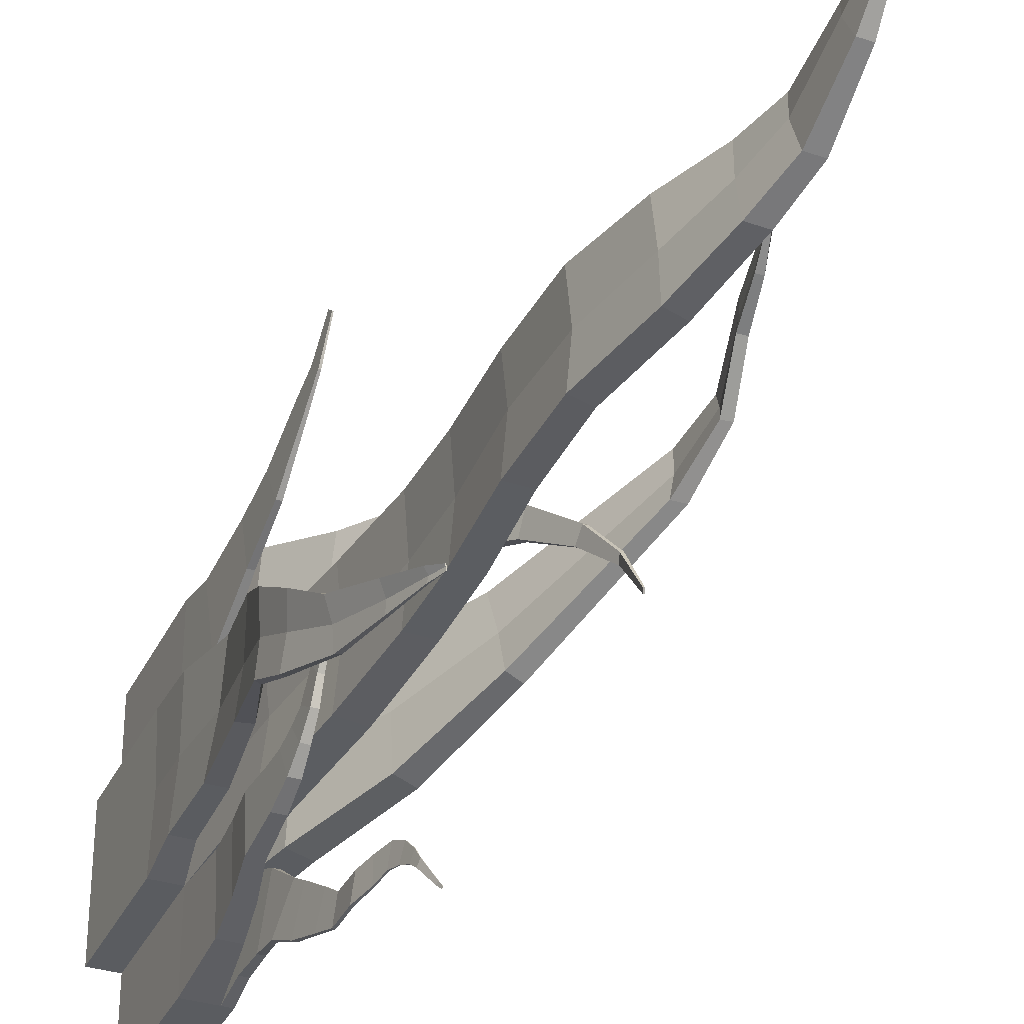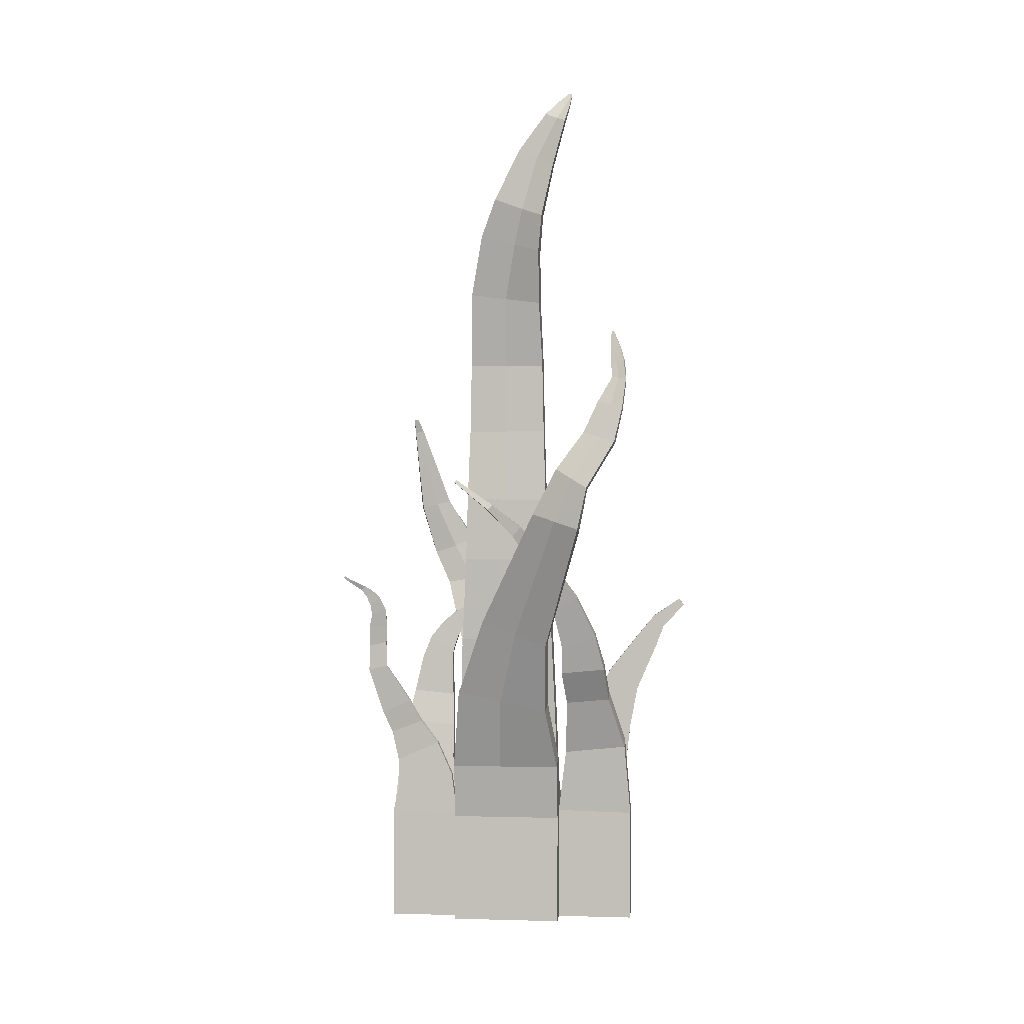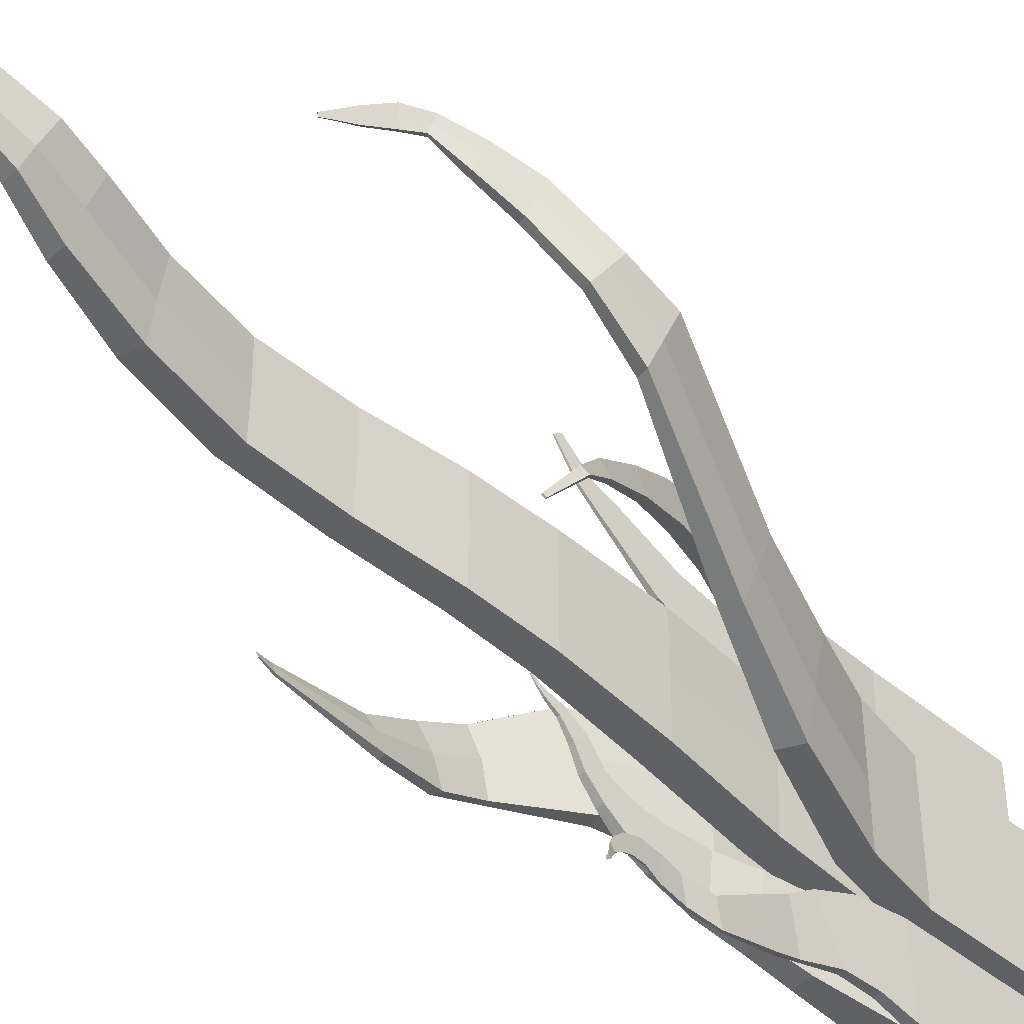
<metadata>
{"format":"obj","ext":"obj","renderer":"f3d","projection":"perspective","resolution":1024,"background":"white","views":[{"elev":-34.4,"azim":157.3,"up":"+Z"},{"elev":2.1,"azim":-84.6,"up":"+Y"},{"elev":-45.1,"azim":-134.2,"up":"+Z"}]}
</metadata>
<code>
o Cube
v 0.03763 0.3478 -0.1682
v 0.03763 0 -0.1682
v 0.03763 0.3478 0.1682
v 0.03763 0 0.1682
v -0.03816 0.3534 -0.1682
v -0.03763 0 -0.1682
v -0.03816 0.3534 0.1682
v -0.03763 0 0.1682
v 0.03763 0 -0.38
v -0.03763 0 -0.38
v 0.03763 0.3478 -0.38
v -0.03763 0.3478 -0.38
v -0.03763 0 0.4038
v -0.03763 0.3478 0.4038
v 0.03763 0.3478 0.4038
v 0.03763 0 0.4038
v -0.1058 0 -0.1682
v -0.1058 0 0.1682
v -0.1051 0.3404 0.1682
v -0.1051 0.3404 -0.1682
v 0.1048 0.3478 -0.1682
v 0.1048 0 -0.1682
v 0.1048 0.3478 0.1682
v 0.1048 0 0.1682
v 0.01893 0.6562 0.1574
v -0.05043 0.6441 0.1574
v 0.01893 0.6562 -0.1574
v -0.05043 0.6441 -0.1574
v -0.01088 0.9349 0.1465
v -0.08024 0.9228 0.1465
v -0.01088 0.9349 -0.1465
v -0.08024 0.9228 -0.1465
v -0.03031 1.187 0.1329
v -0.09417 1.186 0.1329
v -0.03031 1.187 -0.1329
v -0.09417 1.186 -0.1329
v -0.03278 1.374 0.1276
v -0.09373 1.381 0.1276
v -0.03278 1.374 -0.1276
v -0.09373 1.381 -0.1276
v -0.02251 1.604 0.12
v -0.07919 1.603 0.12
v -0.02251 1.604 -0.12
v -0.07919 1.603 -0.12
v -0.0279 1.832 0.1157
v -0.08038 1.817 0.1157
v -0.0279 1.832 -0.1157
v -0.08038 1.817 -0.1157
v -0.07212 2.032 0.1096
v -0.1218 2.017 0.1079
v -0.07212 2.058 -0.1079
v -0.1218 2.044 -0.1096
v -0.1305 2.18 0.1129
v -0.175 2.181 0.1097
v -0.116 2.226 -0.06983
v -0.1605 2.228 -0.07306
v -0.1629 2.288 0.1244
v -0.2002 2.289 0.1218
v -0.1507 2.341 -0.02461
v -0.1881 2.342 -0.02722
v -0.1648 2.445 0.1582
v -0.1927 2.446 0.1564
v -0.1557 2.496 0.05147
v -0.1836 2.498 0.04962
v -0.1752 2.582 0.1962
v -0.1892 2.59 0.1951
v -0.157 2.606 0.1348
v -0.171 2.614 0.1338
v -0.149 2.637 0.2093
v -0.1571 2.641 0.2086
v -0.1384 2.651 0.1736
v -0.1465 2.655 0.173
v -0.1286 2.681 0.2155
v -0.1251 2.682 0.2153
v -0.1261 2.684 0.2071
v -0.128 2.685 0.207
v -0.1349 2.646 0.1859
v -0.02378 0.9349 0.000691
v -0.1475 2.314 0.05132
v -0.0382 1.832 0.001211
v -0.04024 1.187 -0.000648
v -0.1505 2.47 0.1072
v -0.07567 2.045 -0.000537
v 0.01733 0.3478 0.0084
v -0.04234 1.374 0.000112
v -0.1543 2.596 0.1615
v 0.00148 0.6562 0.003218
v -0.1232 2.678 0.2015
v -0.119 2.203 0.02195
v -0.03363 1.604 0.01102
v -0.1576 2.201 0.03203
v -0.08166 1.603 0.000699
v -0.1445 2.646 0.1959
v -0.08255 0.9228 -0.00181
v -0.1798 2.312 0.0586
v -0.08267 1.817 -0.002201
v -0.04682 0.3517 -0.000492
v -0.09436 1.186 -0.001337
v -0.1741 2.471 0.104
v -0.1178 2.03 0.000284
v -0.09398 1.381 0.004881
v -0.1683 2.6 0.1691
v -0.05729 0.6441 0.003535
v 0.0454 0.4944 0.007692
v 0.06029 0.5125 0.1507
v 0.1095 0.4744 -0.1503
v 0.1095 0.5125 0.1507
v 0.06029 0.4744 -0.1503
v 0.04975 0.6992 -0.02109
v 0.05693 0.7227 0.1026
v 0.1107 0.6613 -0.1521
v 0.09902 0.7155 0.106
v 0.06862 0.6685 -0.1556
v 0.1017 0.943 -0.06989
v 0.1177 0.9774 0.02199
v 0.1374 0.8909 -0.1693
v 0.1503 0.9687 0.02329
v 0.1048 0.8995 -0.1706
v 0.1626 1.106 -0.1424
v 0.1733 1.128 -0.075
v 0.1781 1.108 -0.2263
v 0.19 1.145 -0.08069
v 0.1614 1.091 -0.2206
v 0.1579 1.216 -0.1984
v 0.1673 1.243 -0.142
v 0.1714 1.209 -0.2718
v 0.1819 1.257 -0.1489
v 0.1568 1.194 -0.265
v 0.1313 1.357 -0.2575
v 0.1479 1.368 -0.2183
v 0.136 1.347 -0.3086
v 0.162 1.37 -0.223
v 0.1219 1.345 -0.3039
v 0.1068 1.496 -0.2878
v 0.1169 1.503 -0.2641
v 0.1097 1.49 -0.3188
v 0.1254 1.504 -0.2669
v 0.1011 1.489 -0.3159
v 0.08808 1.603 -0.3112
v 0.09287 1.606 -0.2999
v 0.08943 1.6 -0.326
v 0.09693 1.606 -0.3013
v 0.08537 1.599 -0.3246
v 0.07539 1.643 -0.3203
v 0.07744 1.645 -0.3155
v 0.07597 1.642 -0.3266
v 0.07918 1.645 -0.3161
v 0.07423 1.642 -0.3261
v 0.09883 0.3478 0.006185
v 0.1036 0.4925 -0.007006
v 0.09897 0.6882 -0.02402
v 0.1372 0.9256 -0.08348
v 0.1777 1.126 -0.1586
v 0.1707 1.233 -0.2109
v 0.1433 1.359 -0.2651
v 0.1109 1.496 -0.2951
v 0.08727 1.603 -0.3135
v 0.07771 1.644 -0.3209
v -0.0111 0.5201 -0.1863
v 0.03857 0.5201 -0.1863
v -0.0111 0.538 -0.3619
v 0.03857 0.538 -0.3619
v 0.003505 0.6257 -0.1875
v 0.04669 0.6257 -0.1875
v 0.003505 0.6413 -0.3402
v 0.04669 0.6413 -0.3402
v 0.02411 0.7256 -0.1903
v 0.06004 0.7256 -0.1903
v 0.02411 0.7386 -0.3173
v 0.06004 0.7386 -0.3173
v 0.02769 0.8226 -0.1938
v 0.05646 0.8226 -0.1938
v 0.02769 0.8481 -0.2928
v 0.05646 0.8481 -0.2928
v 0.03 0.8745 -0.1904
v 0.05414 0.8745 -0.1904
v 0.03 0.9172 -0.2649
v 0.05414 0.9172 -0.2649
v 0.03245 0.9199 -0.175
v 0.05169 0.9199 -0.175
v 0.03245 0.9633 -0.2278
v 0.05169 0.9633 -0.2278
v 0.03439 0.956 -0.1564
v 0.04976 0.956 -0.1564
v 0.03439 1.003 -0.1842
v 0.04976 1.003 -0.1842
v 0.03574 0.995 -0.1016
v 0.0484 0.995 -0.1016
v 0.03574 1.026 -0.1342
v 0.0484 1.026 -0.1342
v 0.03812 1.042 -0.06951
v 0.04602 1.042 -0.06951
v 0.03812 1.054 -0.09512
v 0.04602 1.054 -0.09512
v 0.03956 1.076 -0.06017
v 0.04458 1.076 -0.06017
v 0.03956 1.086 -0.07494
v 0.04458 1.086 -0.07494
v 0.04078 1.097 -0.05102
v 0.04337 1.097 -0.05102
v 0.04078 1.104 -0.0575
v 0.04337 1.104 -0.0575
v 0.04112 1.112 -0.03808
v 0.04303 1.112 -0.03808
v 0.04112 1.116 -0.04285
v 0.04303 1.116 -0.04285
v -0.06136 0.3478 -0.1682
v -0.06136 0 -0.1682
v -0.06136 0.3478 -0.38
v -0.06136 0 -0.38
v -0.03939 0.4725 -0.1866
v -0.03939 0.4291 -0.3616
v -0.0596 0.4725 -0.1866
v -0.0596 0.4291 -0.3616
v -0.04144 0.5756 -0.2323
v -0.04144 0.5156 -0.363
v -0.05755 0.5756 -0.2323
v -0.05755 0.5156 -0.363
v -0.05434 0.6526 -0.2871
v -0.03382 0.6122 -0.3856
v -0.06517 0.6471 -0.2871
v -0.04465 0.6067 -0.3856
v -0.05076 0.7156 -0.3247
v -0.04605 0.6745 -0.4147
v -0.06179 0.7143 -0.3247
v -0.05709 0.6732 -0.4147
v -0.06026 0.7874 -0.3706
v -0.05665 0.7558 -0.4397
v -0.06873 0.7864 -0.3706
v -0.06512 0.7548 -0.4397
v -0.06673 0.8306 -0.4
v -0.06388 0.8167 -0.4585
v -0.07344 0.8298 -0.4001
v -0.07058 0.8159 -0.4587
v -0.0668 0.909 -0.401
v -0.06404 0.8956 -0.4575
v -0.07327 0.9083 -0.4011
v -0.07051 0.8949 -0.4576
v -0.0773 0.9583 -0.3971
v -0.07561 0.9623 -0.4551
v -0.08127 0.9577 -0.3975
v -0.07958 0.9616 -0.4554
v -0.08579 1.017 -0.4004
v -0.0844 1.002 -0.4459
v -0.08906 1.016 -0.4005
v -0.08767 1.001 -0.446
v -0.09251 1.057 -0.4195
v -0.09138 1.035 -0.4513
v -0.09516 1.056 -0.4194
v -0.09403 1.034 -0.4512
v -0.09828 1.083 -0.4453
v -0.09749 1.062 -0.4632
v -0.1001 1.082 -0.4451
v -0.09933 1.062 -0.4631
v -0.1034 1.095 -0.467
v -0.1014 1.083 -0.4781
v -0.1045 1.095 -0.4669
v -0.1025 1.082 -0.4781
v -0.1228 1.119 -0.514
v -0.1218 1.113 -0.5197
v -0.1233 1.119 -0.514
v -0.1224 1.113 -0.5196
v -0.127 1.129 -0.5285
v -0.1265 1.126 -0.5317
v -0.1273 1.129 -0.5285
v -0.1268 1.125 -0.5317
v -0.08287 0.5355 -0.000492
v -0.07474 0.5389 -0.1682
v -0.1376 0.5125 0.1682
v -0.1376 0.5125 -0.1682
v -0.07474 0.5389 0.1682
v -0.178 0.7535 0.000954
v -0.1712 0.7858 -0.1372
v -0.2243 0.7048 0.1365
v -0.2243 0.7639 -0.1418
v -0.1712 0.7267 0.1411
v -0.2788 0.9764 0.04927
v -0.2736 1.018 -0.04842
v -0.3133 0.9236 0.1429
v -0.3133 1.002 -0.05459
v -0.2736 0.9391 0.1491
v -0.4397 1.318 0.1873
v -0.4206 1.34 0.1191
v -0.4805 1.301 0.2528
v -0.4496 1.347 0.1147
v -0.4515 1.295 0.2571
v -0.4589 1.452 0.2356
v -0.4446 1.479 0.1895
v -0.4894 1.429 0.2805
v -0.4663 1.485 0.1875
v -0.4677 1.423 0.2825
v -0.4345 1.58 0.3192
v -0.4215 1.593 0.2726
v -0.462 1.57 0.3638
v -0.4412 1.598 0.2696
v -0.4424 1.566 0.3669
v -0.4185 1.68 0.3521
v -0.4085 1.691 0.3159
v -0.4399 1.673 0.3866
v -0.4237 1.694 0.3136
v -0.4246 1.669 0.389
v -0.4042 1.759 0.3779
v -0.3965 1.762 0.3574
v -0.4171 1.761 0.3976
v -0.4034 1.767 0.356
v -0.4102 1.755 0.399
v -0.3828 1.81 0.374
v -0.3751 1.801 0.3553
v -0.3956 1.821 0.3898
v -0.382 1.805 0.3512
v -0.3887 1.817 0.394
v -0.3501 1.858 0.3646
v -0.3445 1.852 0.3509
v -0.3595 1.867 0.3761
v -0.3495 1.855 0.3479
v -0.3544 1.864 0.3791
v -0.3297 1.889 0.3584
v -0.3267 1.886 0.351
v -0.3347 1.894 0.3646
v -0.3294 1.887 0.3494
v -0.332 1.892 0.3662
v -0.3148 1.912 0.3539
v -0.3134 1.91 0.3504
v -0.3172 1.914 0.3569
v -0.3147 1.911 0.3496
v -0.3159 1.913 0.3577
v -0.4515 1.584 0.3163
v -0.3321 1.891 0.357
v -0.3133 0.9614 0.04776
v -0.4094 1.764 0.3743
v -0.4778 1.457 0.2341
v -0.1051 0.3404 -0.01472
v -0.3544 1.861 0.3617
v -0.2243 0.7354 -0.007342
v -0.4325 1.682 0.3536
v -0.3161 1.913 0.3536
v -0.4646 1.325 0.1817
v -0.3884 1.813 0.3695
v -0.1376 0.5125 -0.01613
v 0.01034 0.5611 0.1927
v -0.05092 0.5487 0.1921
v 0.003328 0.5863 0.3847
v -0.0563 0.5697 0.3847
v -0.06317 0.7379 0.199
v -0.1032 0.7189 0.1986
v -0.07229 0.754 0.3351
v -0.1105 0.7324 0.3351
v -0.1148 0.8334 0.1851
v -0.1575 0.8216 0.1846
v -0.121 0.8508 0.3211
v -0.1623 0.8362 0.3211
v -0.1487 0.9172 0.1861
v -0.1839 0.9077 0.1877
v -0.1538 0.9539 0.2932
v -0.1879 0.942 0.2956
v -0.1938 1.037 0.1588
v -0.2207 1.03 0.1611
v -0.1976 1.077 0.2352
v -0.2237 1.068 0.2384
v -0.2384 1.155 0.1121
v -0.2564 1.15 0.1136
v -0.241 1.182 0.1632
v -0.2585 1.176 0.1653
v -0.2847 1.275 0.03542
v -0.2965 1.272 0.0374
v -0.2864 1.303 0.06147
v -0.2979 1.3 0.06406
v -0.3248 1.354 -0.03812
v -0.3316 1.355 -0.03698
v -0.3188 1.368 -0.02318
v -0.3255 1.37 -0.02169
v -0.3224 1.441 -0.1436
v -0.3255 1.442 -0.1431
v -0.3195 1.448 -0.1366
v -0.3227 1.449 -0.1359
v 0.06396 0.3478 0.1682
v 0.06396 0 0.1682
v 0.06396 0.3478 0.4038
v 0.06396 0 0.4038
v 0.03962 0.4556 0.3814
v 0.03962 0.5153 0.1906
v 0.06197 0.4556 0.3814
v 0.06197 0.5153 0.1906
v 0.04335 0.6327 0.4019
v 0.04335 0.6725 0.2747
v 0.05824 0.6327 0.4019
v 0.05824 0.6725 0.2747
v 0.0447 0.7521 0.425
v 0.0447 0.808 0.3313
v 0.05689 0.7521 0.425
v 0.05689 0.808 0.3313
v 0.0469 0.8931 0.4864
v 0.0469 0.9289 0.4265
v 0.0547 0.8931 0.4864
v 0.0547 0.9289 0.4265
v 0.04816 0.9572 0.5101
v 0.04816 0.9929 0.4793
v 0.05343 0.9572 0.5101
v 0.05343 0.9929 0.4793
v 0.0494 1.03 0.5776
v 0.0494 1.049 0.5613
v 0.05219 1.03 0.5776
v 0.05219 1.049 0.5613
f 3 84 87 25
f 7 8 13 14
f 5 6 17 20
f 6 2 4 8
f 1 84 104 108
f 10 6 208 210
f 10 12 11 9
f 2 6 10 9
f 5 1 160 159
f 1 2 9 11
f 16 15 14 13
f 8 4 16 13
f 3 7 341 340
f 15 16 379 378
f 18 19 332 20 17
f 8 7 19 18
f 6 8 18 17
f 19 7 271 269
f 22 21 149 23 24
f 3 4 24 23
f 2 1 21 22
f 4 2 22 24
f 27 28 32 31
f 1 5 28 27
f 7 3 25 26
f 5 97 103 28
f 32 94 98 36
f 25 87 78 29
f 28 103 94 32
f 26 25 29 30
f 35 36 40 39
f 30 29 33 34
f 31 32 36 35
f 29 78 81 33
f 37 85 90 41
f 33 81 85 37
f 36 98 101 40
f 34 33 37 38
f 44 92 96 48
f 40 101 92 44
f 38 37 41 42
f 39 40 44 43
f 47 48 52 51
f 42 41 45 46
f 43 44 48 47
f 41 90 80 45
f 52 100 91 56
f 45 80 83 49
f 48 96 100 52
f 46 45 49 50
f 54 53 57 58
f 50 49 53 54
f 51 52 56 55
f 49 83 89 53
f 59 60 64 63
f 55 56 60 59
f 53 89 79 57
f 56 91 95 60
f 64 99 102 68
f 57 79 82 61
f 60 95 99 64
f 58 57 61 62
f 67 68 72 71
f 62 61 65 66
f 63 64 68 67
f 61 82 86 65
f 69 77 88 75 73
f 65 86 77 69
f 68 102 93 72
f 66 65 69 70
f 75 76 74 73
f 72 93 74 76
f 70 69 73 74
f 71 72 76 75 88
f 106 108 113 111
f 78 87 27 31
f 88 77 71
f 81 78 31 35
f 85 81 35 39
f 87 84 1 27
f 80 90 43 47
f 83 80 47 51
f 89 83 51 55
f 82 79 59 63
f 86 82 63 67
f 77 86 67 71
f 90 85 39 43
f 79 89 55 59
f 102 99 62 66
f 99 95 58 62
f 103 97 7 26
f 93 102 66 70
f 92 101 38 42
f 95 91 54 58
f 98 94 30 34
f 94 103 26 30
f 74 93 70
f 101 98 34 38
f 96 92 42 46
f 91 100 50 54
f 100 96 46 50
f 21 1 108 106
f 84 3 105 104
f 3 23 107 105
f 23 149 150 107
f 113 109 114 118
f 107 150 151 112
f 108 104 109 113
f 105 107 112 110
f 104 105 110 109
f 114 115 120 119
f 110 112 117 115
f 109 110 115 114
f 111 113 118 116
f 112 151 152 117
f 122 153 154 127
f 116 118 123 121
f 117 152 153 122
f 118 114 119 123
f 115 117 122 120
f 125 127 132 130
f 123 119 124 128
f 120 122 127 125
f 119 120 125 124
f 121 123 128 126
f 131 133 138 136
f 124 125 130 129
f 126 128 133 131
f 127 154 155 132
f 128 124 129 133
f 138 134 139 143
f 132 155 156 137
f 133 129 134 138
f 130 132 137 135
f 129 130 135 134
f 141 143 148 146
f 135 137 142 140
f 134 135 140 139
f 136 138 143 141
f 137 156 157 142
f 148 144 145 147 158 146
f 142 157 158 147
f 143 139 144 148
f 140 142 147 145
f 139 140 145 144
f 161 159 163 165
f 151 150 106 111
f 153 152 116 121
f 158 157 141 146
f 156 155 131 136
f 150 149 21 106
f 155 154 126 131
f 152 151 111 116
f 154 153 121 126
f 157 156 136 141
f 1 11 162 160
f 11 12 161 162
f 12 5 159 161
f 165 163 167 169
f 159 160 164 163
f 160 162 166 164
f 162 161 165 166
f 168 170 174 172
f 163 164 168 167
f 164 166 170 168
f 166 165 169 170
f 173 171 175 177
f 170 169 173 174
f 169 167 171 173
f 167 168 172 171
f 175 176 180 179
f 171 172 176 175
f 172 174 178 176
f 174 173 177 178
f 180 182 186 184
f 176 178 182 180
f 178 177 181 182
f 177 175 179 181
f 185 183 187 189
f 182 181 185 186
f 181 179 183 185
f 179 180 184 183
f 188 190 194 192
f 183 184 188 187
f 184 186 190 188
f 186 185 189 190
f 194 193 197 198
f 190 189 193 194
f 189 187 191 193
f 187 188 192 191
f 197 195 199 201
f 193 191 195 197
f 191 192 196 195
f 192 194 198 196
f 200 202 206 204
f 195 196 200 199
f 196 198 202 200
f 198 197 201 202
f 203 204 206 205
f 202 201 205 206
f 201 199 203 205
f 199 200 204 203
f 208 207 209 210
f 6 5 207 208
f 209 207 213 214
f 12 10 210 209
f 212 214 218 216
f 12 209 214 212
f 5 12 212 211
f 207 5 211 213
f 217 215 219 221
f 214 213 217 218
f 213 211 215 217
f 211 212 216 215
f 219 220 224 223
f 215 216 220 219
f 216 218 222 220
f 218 217 221 222
f 224 226 230 228
f 220 222 226 224
f 222 221 225 226
f 221 219 223 225
f 229 227 231 233
f 226 225 229 230
f 225 223 227 229
f 223 224 228 227
f 232 234 238 236
f 227 228 232 231
f 228 230 234 232
f 230 229 233 234
f 238 237 241 242
f 234 233 237 238
f 233 231 235 237
f 231 232 236 235
f 241 239 243 245
f 237 235 239 241
f 235 236 240 239
f 236 238 242 240
f 244 246 250 248
f 239 240 244 243
f 240 242 246 244
f 242 241 245 246
f 249 247 251 253
f 246 245 249 250
f 245 243 247 249
f 243 244 248 247
f 253 251 255 257
f 247 248 252 251
f 248 250 254 252
f 250 249 253 254
f 256 258 262 260
f 251 252 256 255
f 252 254 258 256
f 254 253 257 258
f 261 259 263 265
f 258 257 261 262
f 257 255 259 261
f 255 256 260 259
f 263 264 266 265
f 259 260 264 263
f 260 262 266 264
f 262 261 265 266
f 269 271 276 274
f 5 20 270 268
f 97 5 268 267
f 20 332 339 270
f 7 97 267 271
f 276 272 277 281
f 270 339 334 275
f 271 267 272 276
f 268 270 275 273
f 267 268 273 272
f 279 281 286 284
f 273 275 280 278
f 272 273 278 277
f 274 276 281 279
f 275 334 329 280
f 286 282 287 291
f 280 329 337 285
f 281 277 282 286
f 278 280 285 283
f 277 278 283 282
f 289 291 296 294
f 283 285 290 288
f 282 283 288 287
f 284 286 291 289
f 285 337 331 290
f 296 292 297 301
f 290 331 327 295
f 291 287 292 296
f 288 290 295 293
f 287 288 293 292
f 299 301 306 304
f 293 295 300 298
f 292 293 298 297
f 294 296 301 299
f 295 327 335 300
f 306 302 307 311
f 300 335 330 305
f 301 297 302 306
f 298 300 305 303
f 297 298 303 302
f 307 308 313 312
f 303 305 310 308
f 302 303 308 307
f 304 306 311 309
f 305 330 338 310
f 315 333 328 320
f 309 311 316 314
f 310 338 333 315
f 311 307 312 316
f 308 310 315 313
f 318 320 325 323
f 316 312 317 321
f 313 315 320 318
f 312 313 318 317
f 314 316 321 319
f 326 322 323 325 336 324
f 317 318 323 322
f 319 321 326 324
f 320 328 336 325
f 321 317 322 326
f 343 342 346 347
f 335 327 294 299
f 330 335 299 304
f 339 332 19 269
f 338 330 304 309
f 336 328 319 324
f 334 339 269 274
f 328 333 314 319
f 333 338 309 314
f 329 334 274 279
f 337 329 279 284
f 331 337 284 289
f 327 331 289 294
f 14 15 342 343
f 15 3 340 342
f 7 14 343 341
f 345 347 351 349
f 341 343 347 345
f 340 341 345 344
f 342 340 344 346
f 350 348 352 354
f 344 345 349 348
f 346 344 348 350
f 347 346 350 351
f 353 355 359 357
f 351 350 354 355
f 349 351 355 353
f 348 349 353 352
f 357 359 363 361
f 352 353 357 356
f 354 352 356 358
f 355 354 358 359
f 362 360 364 366
f 356 357 361 360
f 358 356 360 362
f 359 358 362 363
f 365 367 371 369
f 363 362 366 367
f 361 363 367 365
f 360 361 365 364
f 368 369 373 372
f 364 365 369 368
f 366 364 368 370
f 367 366 370 371
f 372 373 375 374
f 370 368 372 374
f 371 370 374 375
f 369 371 375 373
f 377 376 378 379
f 4 3 376 377
f 16 4 377 379
f 376 3 381 383
f 383 381 385 387
f 15 378 382 380
f 378 376 383 382
f 3 15 380 381
f 386 387 391 390
f 382 383 387 386
f 380 382 386 384
f 381 380 384 385
f 388 390 394 392
f 384 386 390 388
f 385 384 388 389
f 387 385 389 391
f 395 393 397 399
f 389 388 392 393
f 391 389 393 395
f 390 391 395 394
f 396 398 402 400
f 394 395 399 398
f 392 394 398 396
f 393 392 396 397
f 401 400 402 403
f 397 396 400 401
f 399 397 401 403
f 398 399 403 402

</code>
